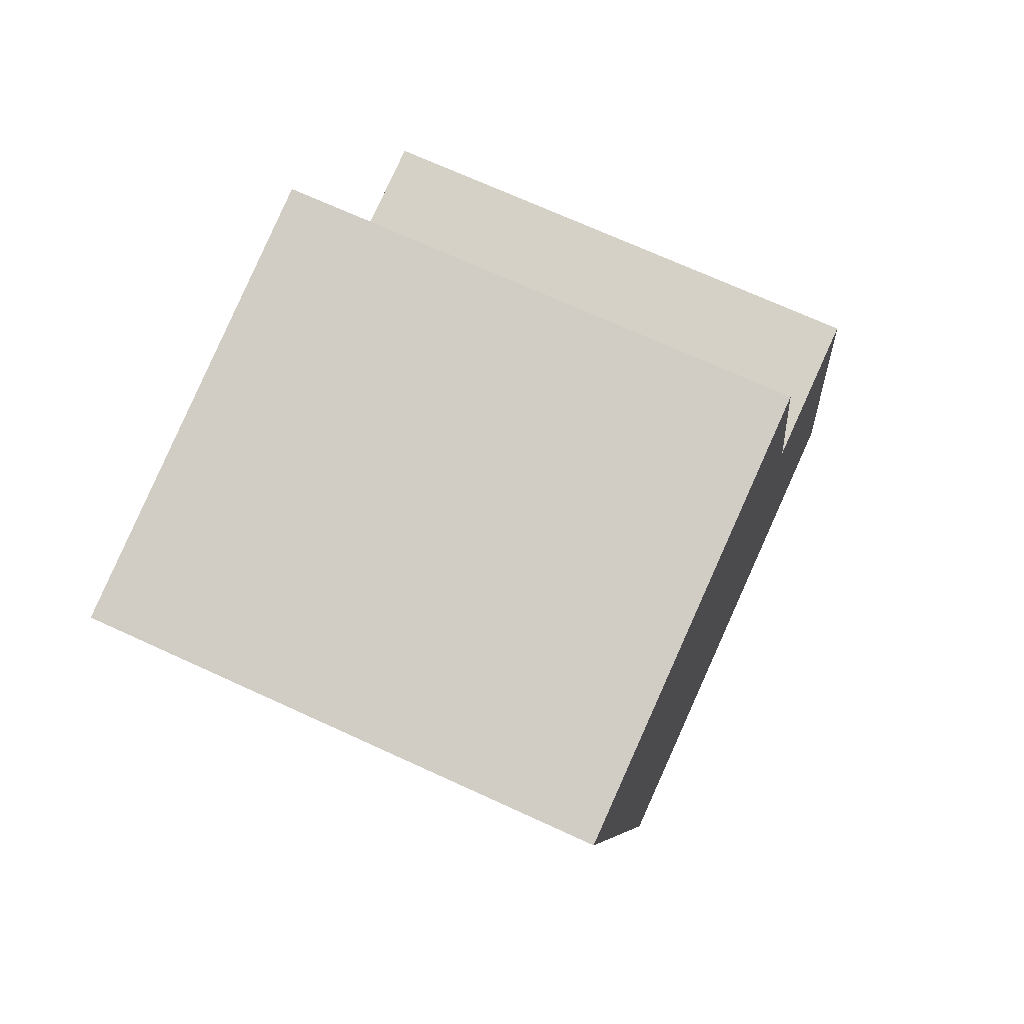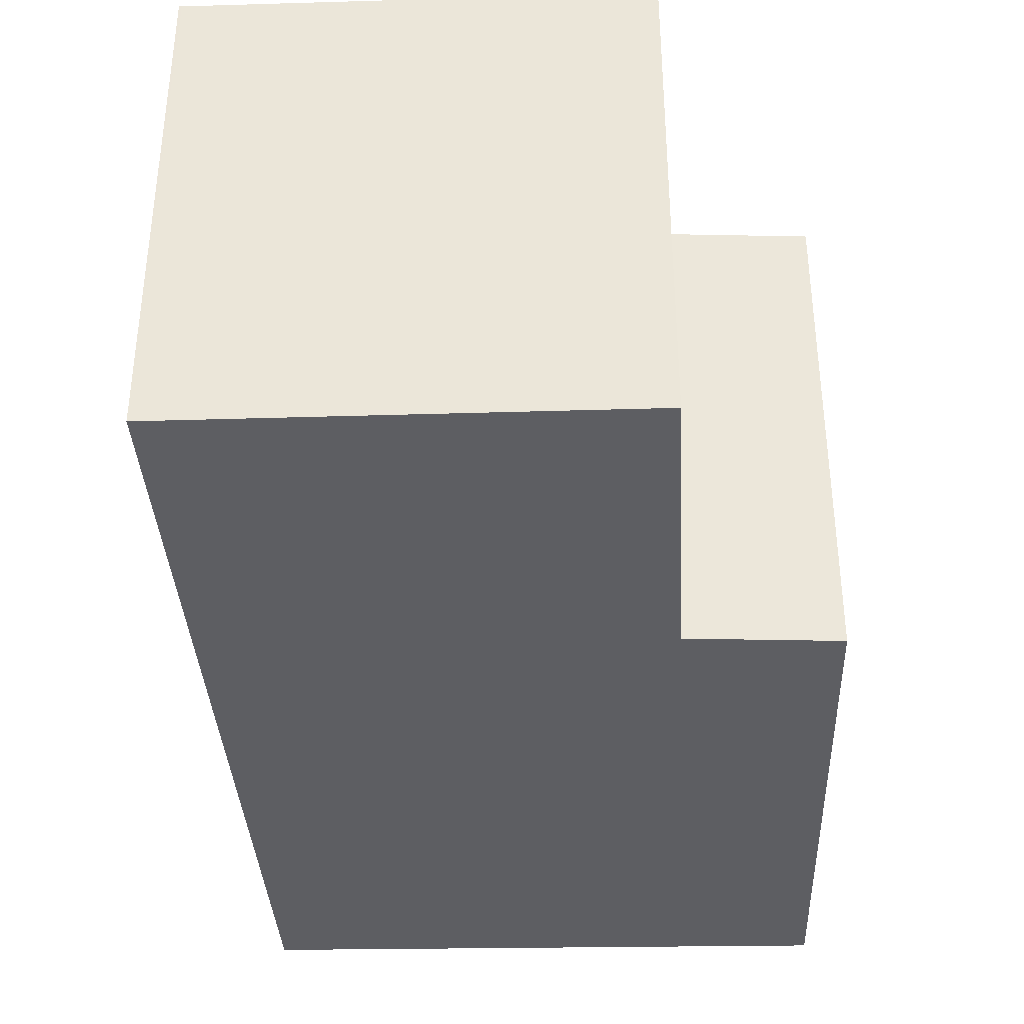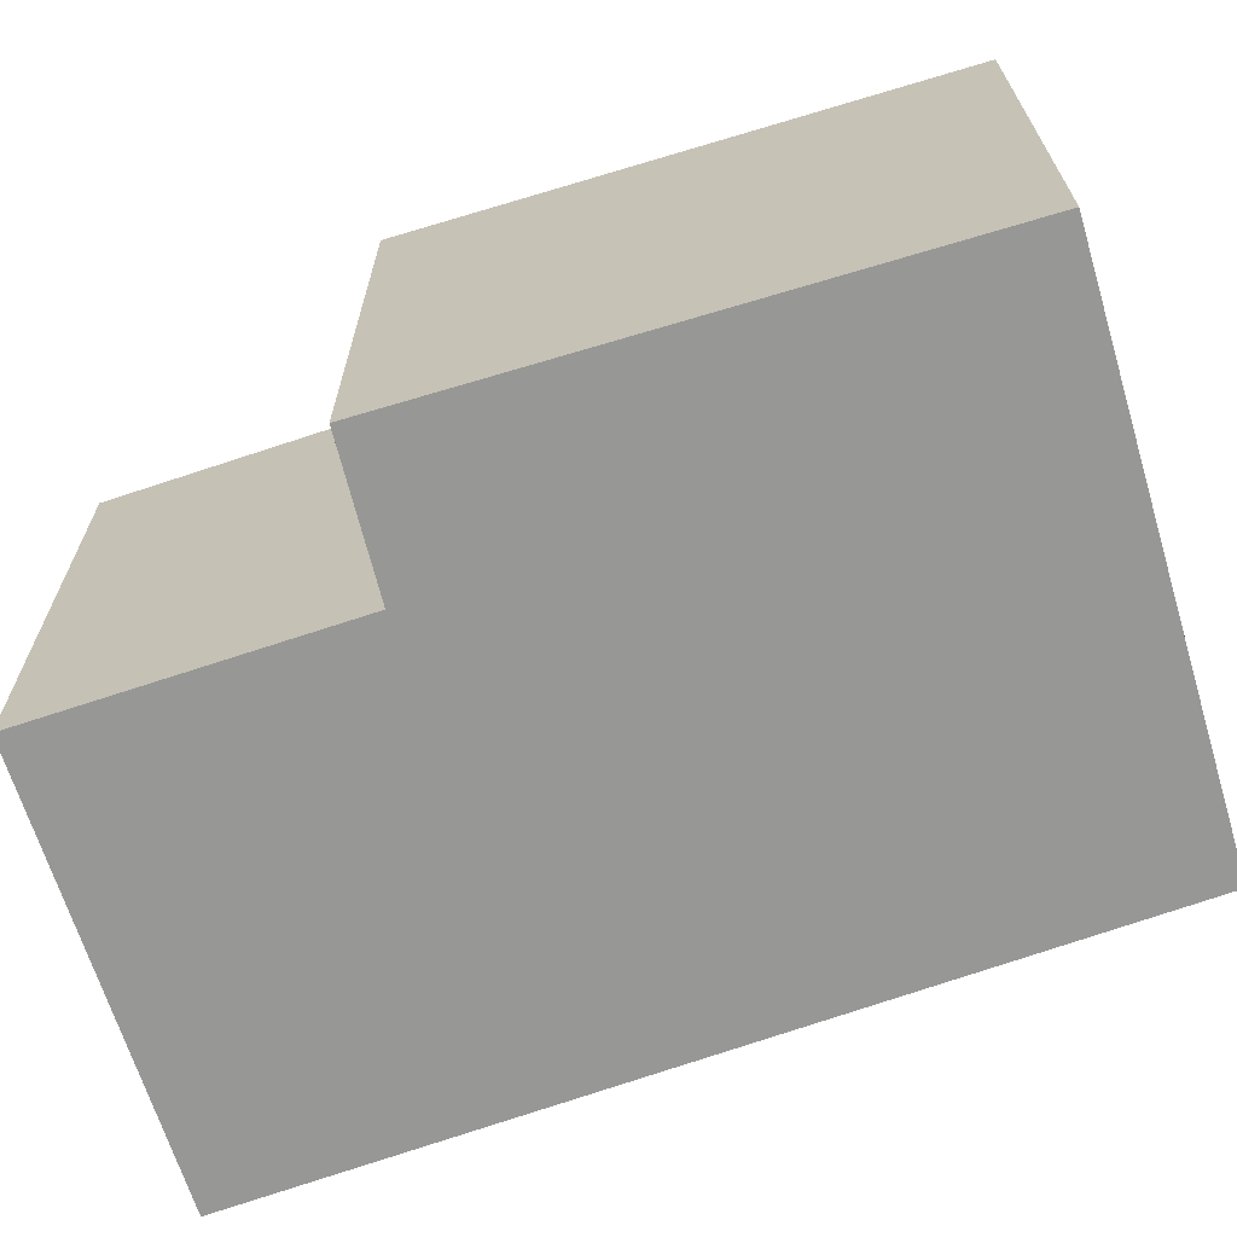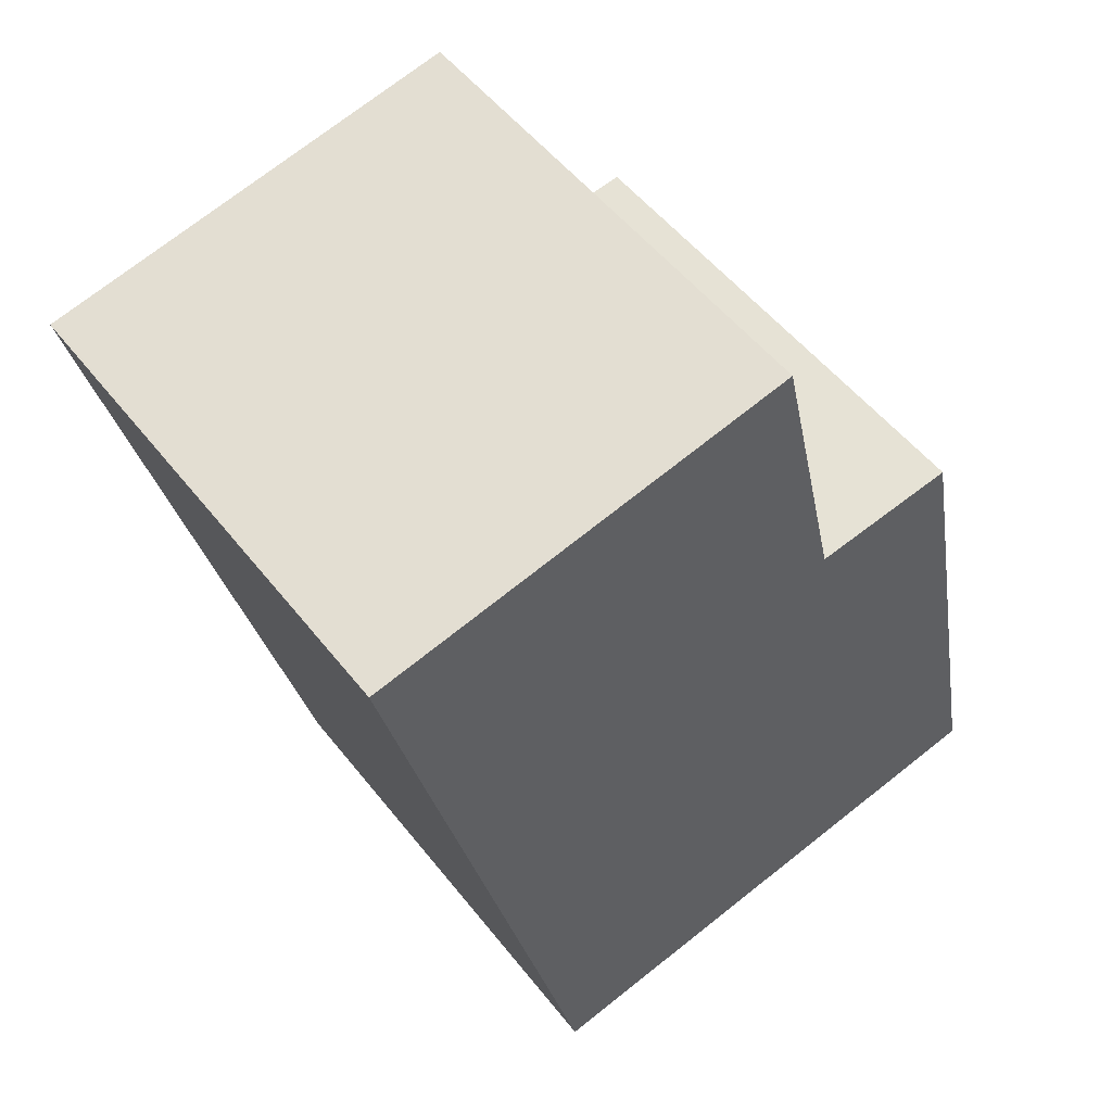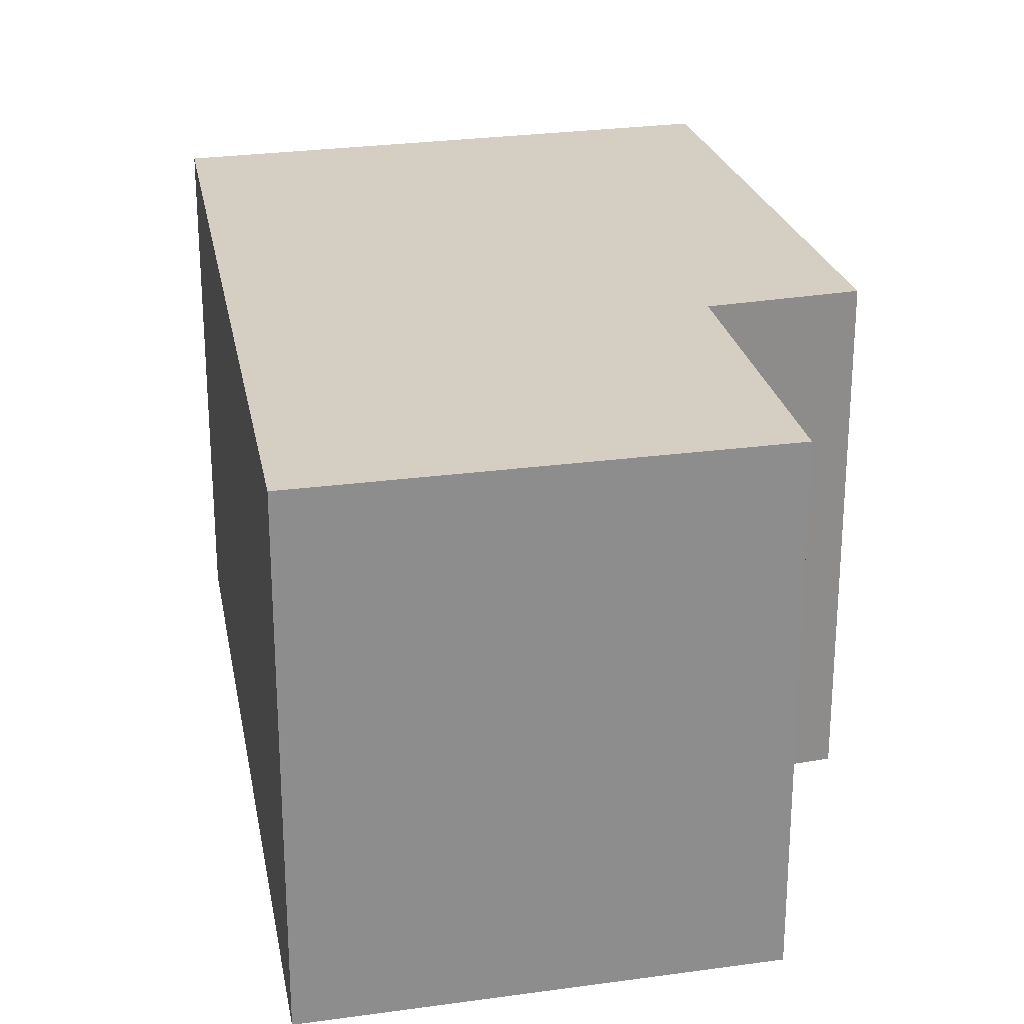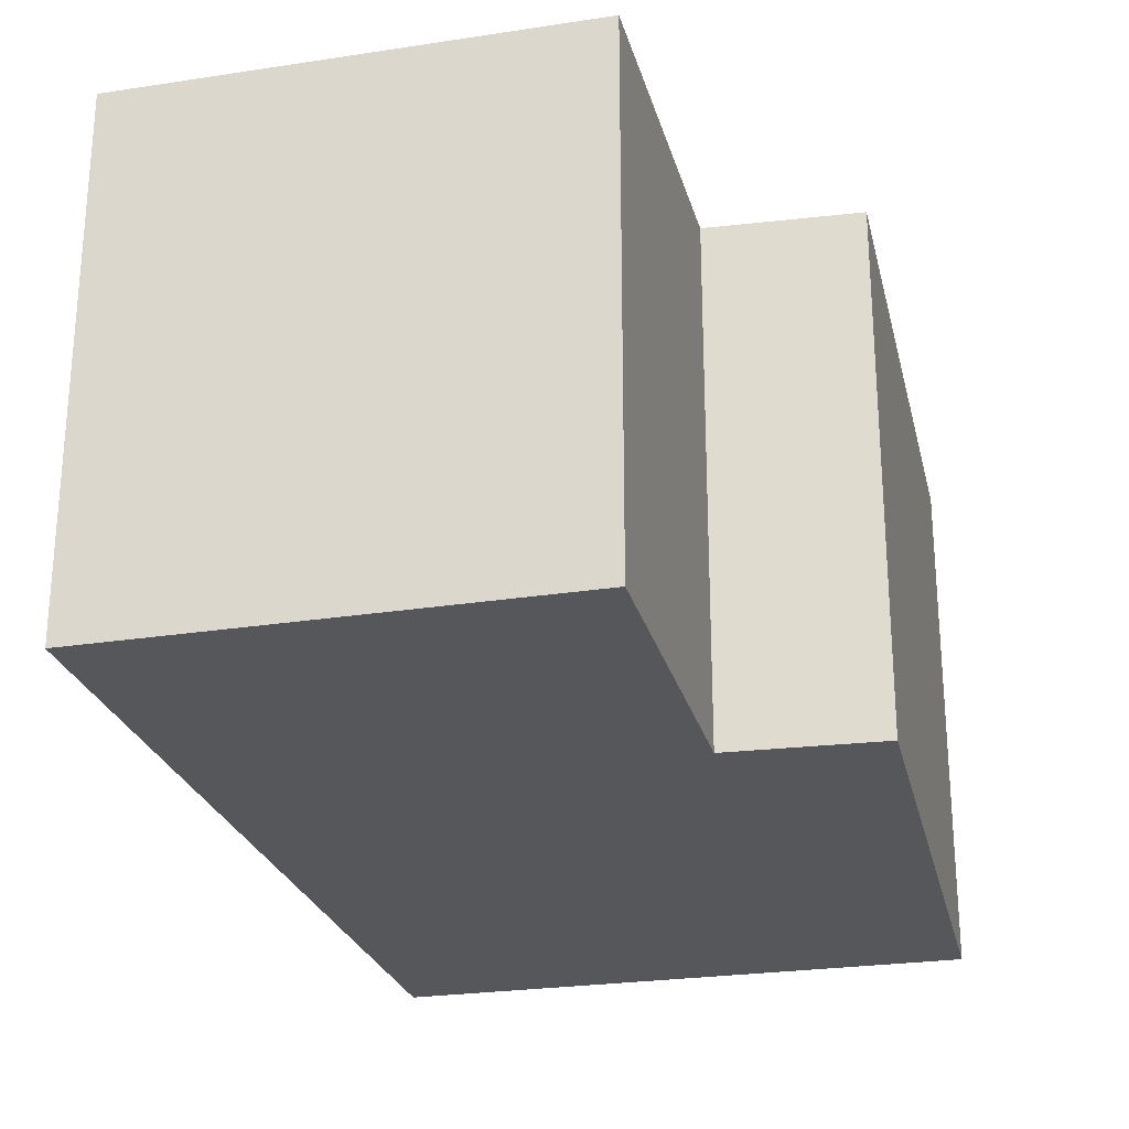
<metadata>
{"format":"obj","ext":"obj","renderer":"f3d","projection":"perspective","resolution":1024,"background":"white","views":[{"elev":70.2,"azim":-65.3,"up":"+Z"},{"elev":-38.8,"azim":-9.9,"up":"+Y"},{"elev":-68.1,"azim":95.6,"up":"+Y"},{"elev":52.3,"azim":-37.0,"up":"+Z"},{"elev":25.5,"azim":-24.5,"up":"+Y"},{"elev":-26.9,"azim":1.5,"up":"+Y"}]}
</metadata>
<code>
v  0.018 3.593 0.004
v  0.103 3.593 -0.406
v  0 3.593 2.2e-16
v  3.067 3.593 0.655
v  1.505 3.593 -5.918
v  3.562 3.593 -1.502
v  5.349 3.593 -5.177
v  4.599 3.593 -1.347
v  0 0 0
v  3.067 -4.011e-17 0.655
v  0.018 -2.449e-19 0.004
v  3.562 9.197e-17 -1.502
v  4.599 8.248e-17 -1.347
v  5.349 3.17e-16 -5.177
v  1.505 3.624e-16 -5.918
v  0.103 2.486e-17 -0.406
g defaultobject
f 1 2 3
f 2 1 4
f 2 4 5
f 5 4 6
f 5 6 7
f 7 6 8
f 9 1 3
f 1 9 4
f 4 9 10
f 10 9 11
f 12 8 6
f 8 12 13
f 10 6 4
f 6 10 12
f 13 7 8
f 7 13 14
f 14 5 7
f 5 14 15
f 2 9 3
f 9 2 5
f 9 5 16
f 16 5 15
f 13 15 14
f 15 13 12
f 15 12 10
f 15 10 16
f 16 10 11
f 16 11 9

</code>
